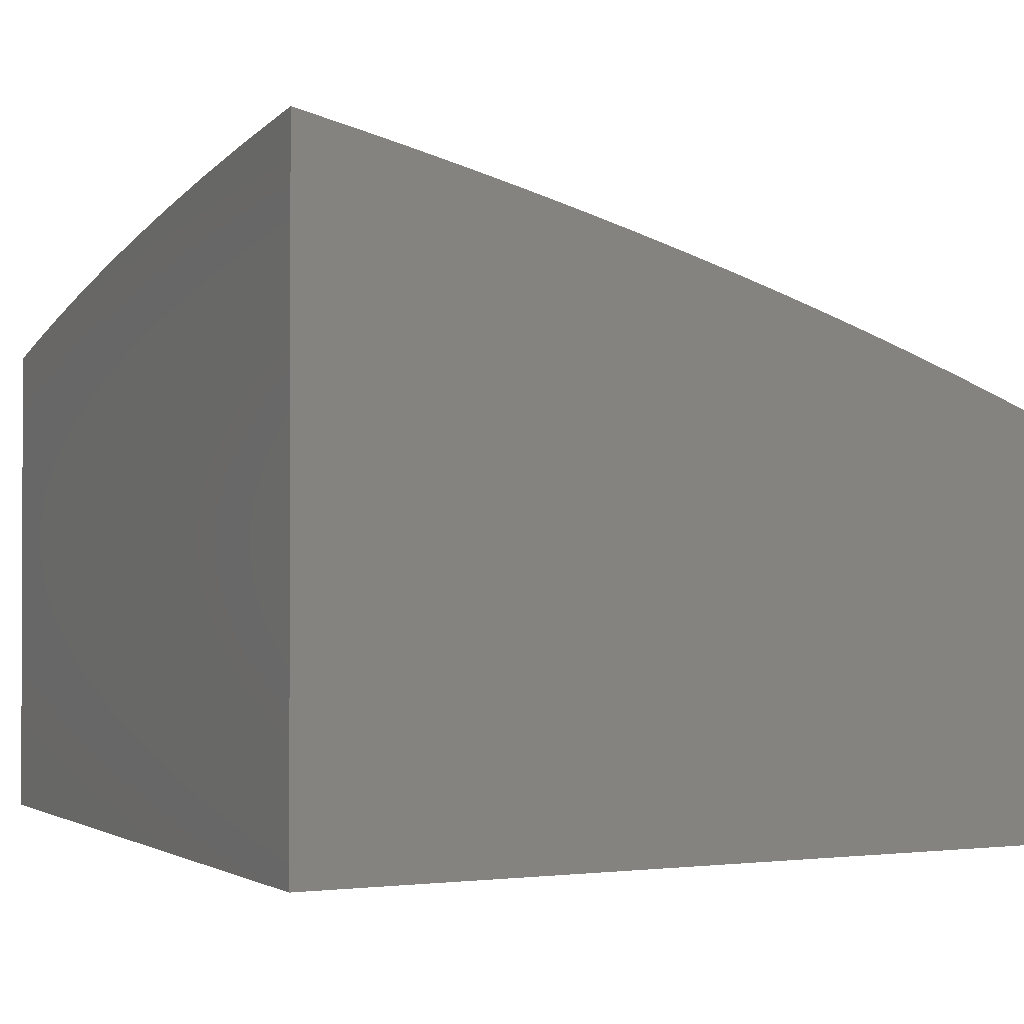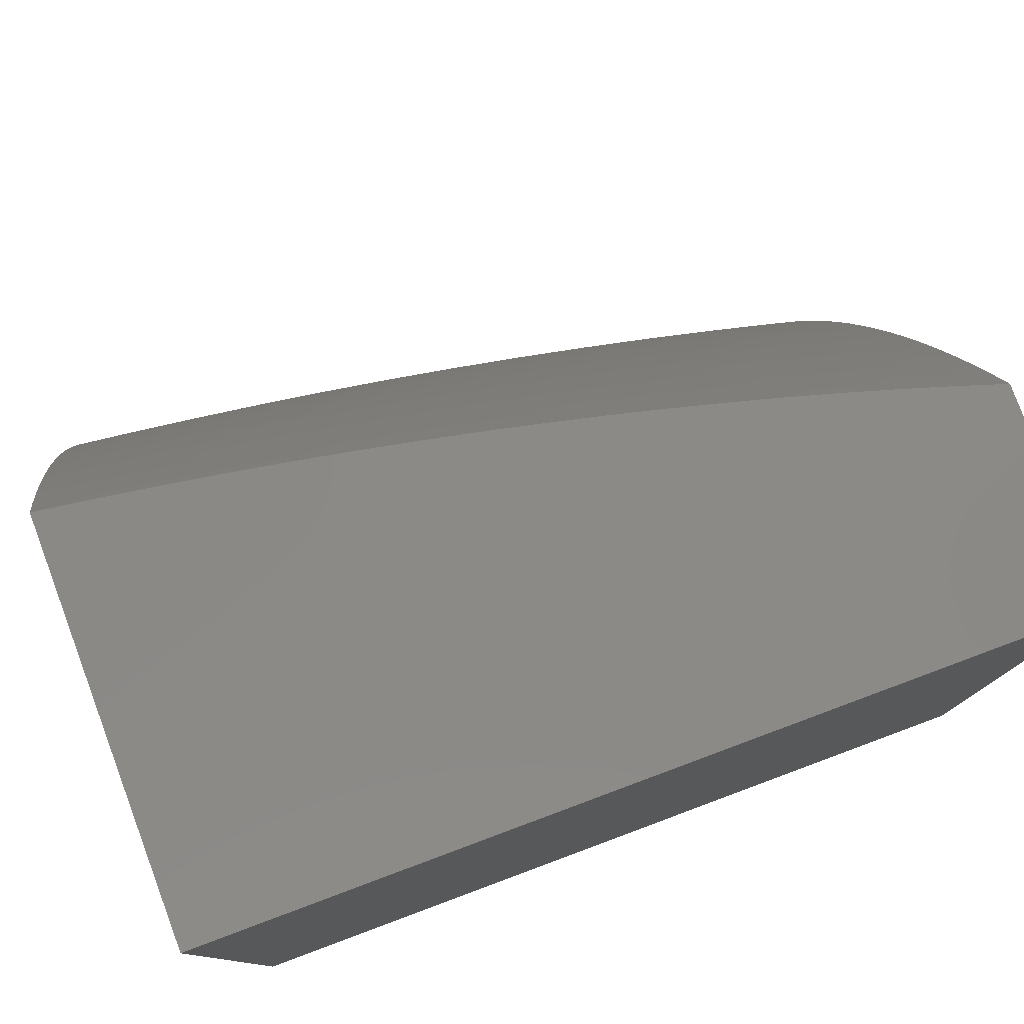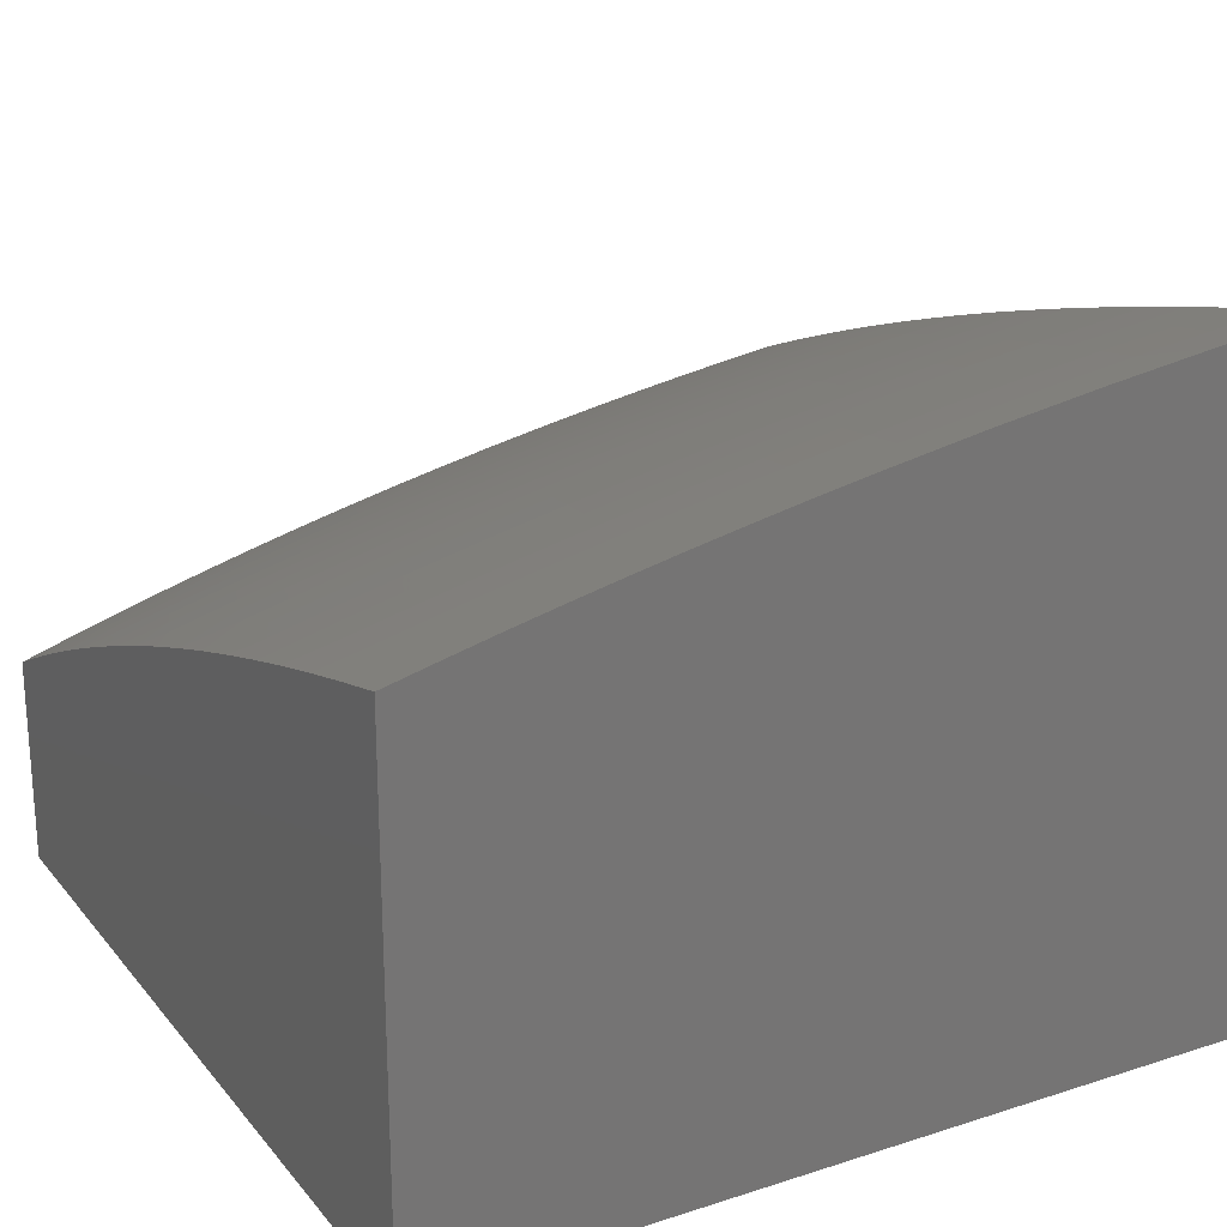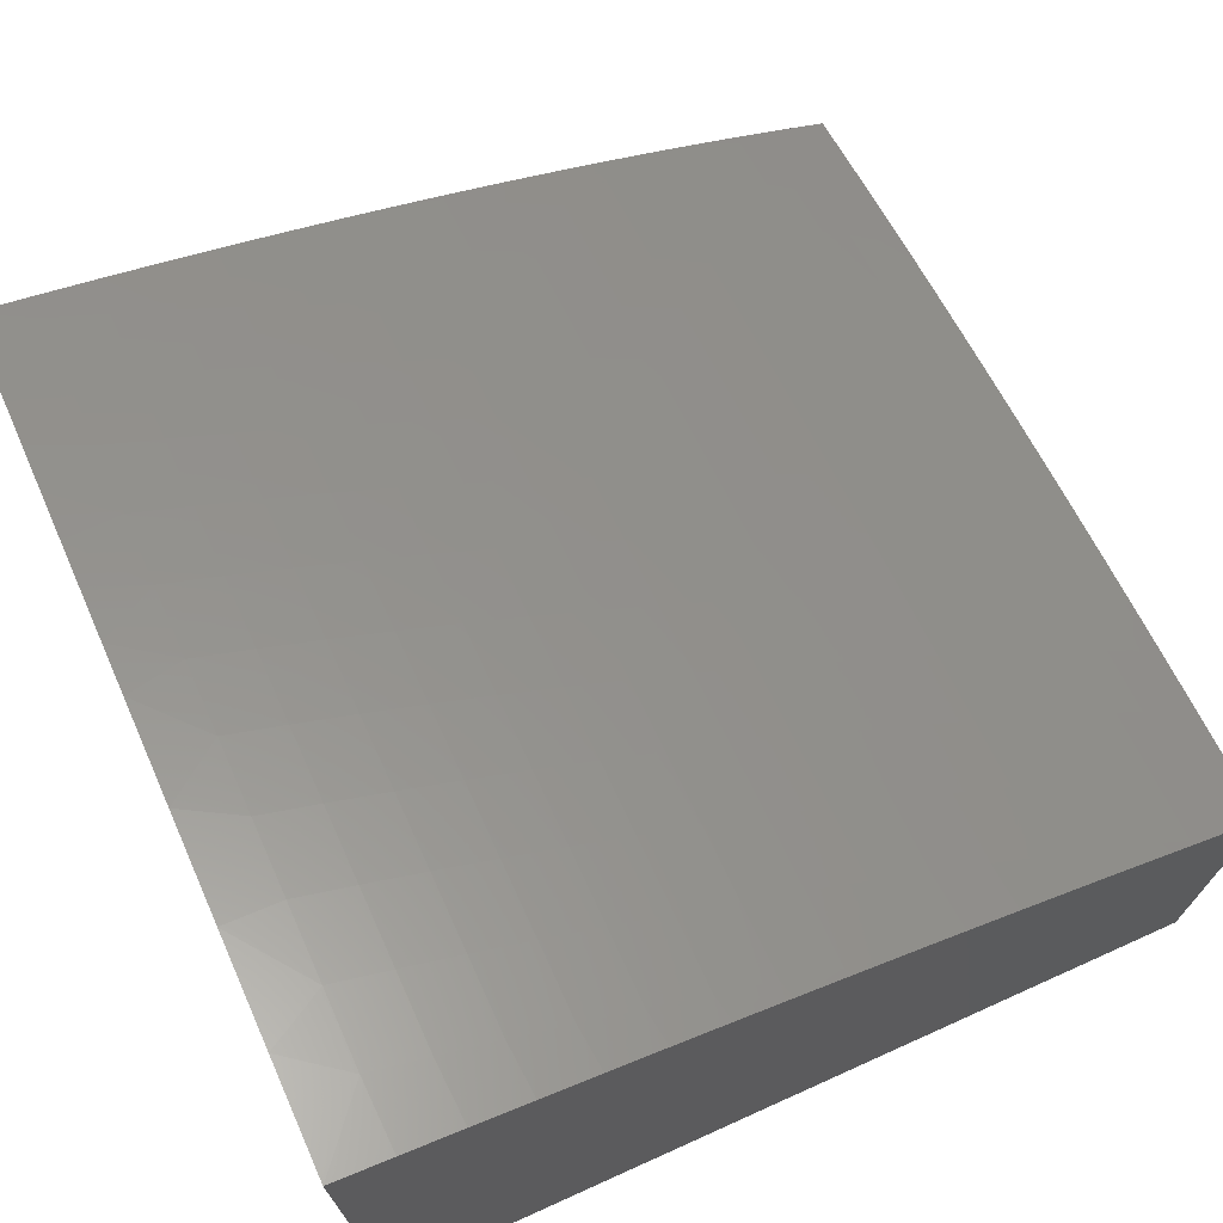
<metadata>
{"format":"stl","ext":"stl","renderer":"f3d","projection":"perspective","resolution":1024,"background":"white","views":[{"elev":-1.2,"azim":-116.6,"up":"+Y"},{"elev":79.1,"azim":-20.4,"up":"+Z"},{"elev":22.8,"azim":151.2,"up":"+Y"},{"elev":71.4,"azim":-114.2,"up":"+Y"}]}
</metadata>
<code>
# stl→obj: 275 verts, 546 faces
v 2 -5.407 2.069
v 2 -5.389 2
v 1.969 -5.399 2.067
v 1.941 -5.375 2
v 1.883 -5.378 2.067
v 1.881 -5.36 2
v 1.796 -5.358 2.067
v 1.821 -5.347 2
v 1.761 -5.333 2
v 1.708 -5.339 2.067
v 1.7 -5.32 2
v 1.62 -5.321 2.067
v 1.638 -5.308 2
v 1.576 -5.296 2
v 1.531 -5.304 2.067
v 1.514 -5.285 2
v 1.442 -5.288 2.067
v 1.388 -5.263 2
v 1.352 -5.273 2.067
v 1.26 -5.243 2
v 1.262 -5.259 2.067
v 1.172 -5.246 2.067
v 1.162 -5.261 2.133
v 1.072 -5.25 2.133
v 1.063 -5.265 2.198
v 1 -5.258 2.202
v 1.053 -5.281 2.264
v 1 -5.276 2.268
v 1.042 -5.297 2.329
v 1 -5.294 2.334
v 1.032 -5.314 2.393
v 1 -5.312 2.398
v 1.02 -5.332 2.456
v 1 -5.331 2.462
v 1.009 -5.35 2.52
v 1 -5.35 2.525
v 1 -5.37 2.587
v 1.131 -5.225 2
v 1.082 -5.235 2.067
v 1 -5.242 2.136
v 1 -5.209 2
v 1 -5.225 2.068
v 1 -5.39 2.649
v 1.068 -5.398 2.644
v 1.081 -5.379 2.582
v 1.093 -5.361 2.52
v 1.106 -5.343 2.456
v 1.191 -5.355 2.456
v 1.203 -5.338 2.393
v 1.275 -5.368 2.456
v 1.289 -5.351 2.393
v 1.36 -5.382 2.456
v 1.375 -5.365 2.393
v 1.46 -5.38 2.393
v 1.475 -5.364 2.329
v 1.56 -5.38 2.329
v 1.576 -5.365 2.264
v 1.662 -5.382 2.264
v 1.678 -5.367 2.198
v 1.764 -5.386 2.198
v 1.78 -5.372 2.133
v 1.866 -5.391 2.133
v 1.055 -5.417 2.705
v 1 -5.411 2.709
v 1.041 -5.437 2.766
v 1 -5.432 2.769
v 1.027 -5.457 2.825
v 1 -5.454 2.828
v 1.013 -5.477 2.884
v 1 -5.476 2.886
v 1.006 -5.488 2.914
v 1 -5.499 2.944
v 1.083 -5.499 2.914
v 1.075 -5.509 2.943
v 1.151 -5.521 2.943
v 1.143 -5.531 2.971
v 1.219 -5.544 2.971
v 1.2 -5.553 3
v 1.266 -5.564 3
v 1.067 -5.52 2.971
v 1 -5.522 3
v 1.067 -5.532 3
v 1.134 -5.542 3
v 1.294 -5.558 2.971
v 1.331 -5.577 3
v 1.369 -5.572 2.971
v 1.395 -5.589 3
v 1.444 -5.587 2.971
v 1.459 -5.603 3
v 1.518 -5.603 2.971
v 1.522 -5.617 3
v 1.592 -5.62 2.971
v 1.584 -5.631 3
v 1.646 -5.646 3
v 1.664 -5.638 2.971
v 1.707 -5.662 3
v 1.736 -5.656 2.971
v 1.767 -5.678 3
v 1.807 -5.676 2.971
v 1.826 -5.695 3
v 1.878 -5.696 2.971
v 1.885 -5.712 3
v 1.947 -5.717 2.971
v 1.943 -5.73 3
v 2 -5.722 2.946
v 2 -5.748 3
v 2 -5.696 2.89
v 1.976 -5.699 2.914
v 1.961 -5.708 2.943
v 1.99 -5.69 2.884
v 2 -5.671 2.833
v 1.919 -5.669 2.884
v 1.946 -5.651 2.825
v 1.847 -5.648 2.884
v 1.873 -5.63 2.825
v 1.775 -5.628 2.884
v 1.8 -5.61 2.825
v 1.701 -5.609 2.884
v 1.725 -5.59 2.825
v 1.627 -5.591 2.884
v 1.65 -5.572 2.825
v 1.552 -5.573 2.884
v 1.573 -5.554 2.825
v 1.476 -5.557 2.884
v 1.497 -5.538 2.825
v 1.4 -5.542 2.884
v 1.419 -5.522 2.825
v 1.323 -5.527 2.884
v 1.342 -5.507 2.825
v 1.246 -5.513 2.884
v 1.263 -5.493 2.825
v 1.184 -5.48 2.825
v 1.2 -5.46 2.766
v 1.121 -5.448 2.766
v 1.136 -5.428 2.705
v 2 -5.646 2.775
v 1.972 -5.633 2.766
v 1.899 -5.612 2.766
v 1.824 -5.591 2.766
v 1.748 -5.572 2.766
v 1.672 -5.553 2.766
v 1.595 -5.535 2.766
v 1.517 -5.519 2.766
v 1.439 -5.503 2.766
v 1.36 -5.488 2.766
v 1.28 -5.474 2.766
v 1.216 -5.441 2.705
v 1.15 -5.409 2.644
v 2 -5.621 2.716
v 1.998 -5.616 2.705
v 1.923 -5.595 2.705
v 1.848 -5.574 2.705
v 1.771 -5.554 2.705
v 1.694 -5.535 2.705
v 1.615 -5.517 2.705
v 1.537 -5.5 2.705
v 1.457 -5.484 2.705
v 1.377 -5.469 2.705
v 1.297 -5.454 2.705
v 1.231 -5.422 2.644
v 1.164 -5.391 2.582
v 2 -5.597 2.656
v 1.948 -5.578 2.644
v 2 -5.574 2.595
v 1.971 -5.561 2.582
v 2 -5.551 2.533
v 1.994 -5.545 2.52
v 2 -5.529 2.47
v 1.916 -5.523 2.52
v 1.937 -5.507 2.456
v 1.836 -5.503 2.52
v 1.857 -5.487 2.456
v 1.756 -5.483 2.52
v 1.776 -5.467 2.456
v 1.675 -5.465 2.52
v 1.694 -5.448 2.456
v 1.593 -5.447 2.52
v 1.611 -5.43 2.456
v 1.511 -5.43 2.52
v 1.528 -5.413 2.456
v 1.428 -5.414 2.52
v 1.444 -5.397 2.456
v 1.345 -5.399 2.52
v 2 -5.507 2.405
v 1.958 -5.492 2.393
v 1.877 -5.471 2.393
v 1.795 -5.451 2.393
v 1.712 -5.432 2.393
v 1.629 -5.414 2.393
v 1.544 -5.396 2.393
v 2 -5.486 2.34
v 1.978 -5.477 2.329
v 1.896 -5.456 2.329
v 1.814 -5.435 2.329
v 1.73 -5.416 2.329
v 1.645 -5.398 2.329
v 2 -5.466 2.274
v 1.998 -5.462 2.264
v 1.915 -5.441 2.264
v 1.832 -5.42 2.264
v 1.747 -5.401 2.264
v 2 -5.446 2.207
v 1.934 -5.426 2.198
v 2 -5.426 2.138
v 1.951 -5.412 2.133
v 1.849 -5.406 2.198
v 1.815 -5.519 2.582
v 1.894 -5.54 2.582
v 1.793 -5.536 2.644
v 1.871 -5.557 2.644
v 1.736 -5.5 2.582
v 1.656 -5.482 2.582
v 1.575 -5.464 2.582
v 1.493 -5.448 2.582
v 1.412 -5.432 2.582
v 1.329 -5.417 2.582
v 1.261 -5.386 2.52
v 1.715 -5.517 2.644
v 1.636 -5.499 2.644
v 1.556 -5.482 2.644
v 1.476 -5.465 2.644
v 1.395 -5.45 2.644
v 1.313 -5.436 2.644
v 1.246 -5.404 2.582
v 1.177 -5.373 2.52
v 1.689 -5.618 2.914
v 1.762 -5.637 2.914
v 1.834 -5.657 2.914
v 1.905 -5.678 2.914
v 1.677 -5.628 2.943
v 1.749 -5.647 2.943
v 1.821 -5.666 2.943
v 1.892 -5.687 2.943
v 1.615 -5.6 2.914
v 1.541 -5.583 2.914
v 1.465 -5.567 2.914
v 1.39 -5.552 2.914
v 1.314 -5.537 2.914
v 1.237 -5.523 2.914
v 1.168 -5.5 2.884
v 1.106 -5.468 2.825
v 1.603 -5.61 2.943
v 1.529 -5.593 2.943
v 1.455 -5.577 2.943
v 1.38 -5.562 2.943
v 1.304 -5.547 2.943
v 1.228 -5.534 2.943
v 1.159 -5.511 2.914
v 1.091 -5.488 2.884
v 1.693 -5.353 2.133
v 1.591 -5.35 2.198
v 1.49 -5.348 2.264
v 1.389 -5.349 2.329
v 1.302 -5.334 2.329
v 1.216 -5.321 2.329
v 1.118 -5.326 2.393
v 1.606 -5.335 2.133
v 1.504 -5.333 2.198
v 1.403 -5.333 2.264
v 1.315 -5.318 2.264
v 1.228 -5.305 2.264
v 1.129 -5.309 2.329
v 1.518 -5.318 2.133
v 1.416 -5.317 2.198
v 1.328 -5.303 2.198
v 1.24 -5.289 2.198
v 1.14 -5.292 2.264
v 1.429 -5.302 2.133
v 1.34 -5.288 2.133
v 1.251 -5.274 2.133
v 1.151 -5.277 2.198
v 1 -6 3
v 1 -6 2
v 2 -6 2
v 2 -6 3
f 1 2 3
f 3 2 4
f 3 4 5
f 5 4 6
f 5 6 7
f 7 6 8
f 7 8 9
f 7 9 10
f 10 9 11
f 10 11 12
f 12 11 13
f 12 13 14
f 12 14 15
f 15 14 16
f 15 16 17
f 17 16 18
f 17 18 19
f 19 18 20
f 19 20 21
f 21 20 22
f 21 22 23
f 23 22 24
f 23 24 25
f 25 24 26
f 25 26 27
f 27 26 28
f 27 28 29
f 29 28 30
f 29 30 31
f 31 30 32
f 31 32 33
f 33 32 34
f 33 34 35
f 35 34 36
f 35 36 37
f 20 38 22
f 22 38 39
f 22 39 24
f 24 39 40
f 24 40 26
f 38 41 39
f 39 41 42
f 39 42 40
f 43 44 37
f 37 44 45
f 37 45 35
f 35 45 46
f 35 46 47
f 47 46 48
f 47 48 49
f 49 48 50
f 49 50 51
f 51 50 52
f 51 52 53
f 53 52 54
f 53 54 55
f 55 54 56
f 55 56 57
f 57 56 58
f 57 58 59
f 59 58 60
f 59 60 61
f 61 60 62
f 61 62 5
f 5 62 3
f 44 43 63
f 63 43 64
f 63 64 65
f 65 64 66
f 65 66 67
f 67 66 68
f 67 68 69
f 69 68 70
f 69 70 71
f 71 70 72
f 71 72 73
f 73 72 74
f 73 74 75
f 75 74 76
f 75 76 77
f 77 76 78
f 77 78 79
f 74 72 80
f 80 72 81
f 80 81 82
f 80 82 76
f 76 82 83
f 76 83 78
f 77 79 84
f 84 79 85
f 84 85 86
f 86 85 87
f 86 87 88
f 88 87 89
f 88 89 90
f 90 89 91
f 90 91 92
f 92 91 93
f 92 93 94
f 92 94 95
f 95 94 96
f 95 96 97
f 97 96 98
f 97 98 99
f 99 98 100
f 99 100 101
f 101 100 102
f 101 102 103
f 103 102 104
f 103 104 105
f 105 104 106
f 107 108 105
f 105 108 109
f 105 109 103
f 103 109 101
f 108 107 110
f 110 107 111
f 110 111 112
f 112 111 113
f 112 113 114
f 114 113 115
f 114 115 116
f 116 115 117
f 116 117 118
f 118 117 119
f 118 119 120
f 120 119 121
f 120 121 122
f 122 121 123
f 122 123 124
f 124 123 125
f 124 125 126
f 126 125 127
f 126 127 128
f 128 127 129
f 128 129 130
f 130 129 131
f 130 131 132
f 132 131 133
f 132 133 134
f 134 133 135
f 134 135 65
f 65 135 63
f 111 136 113
f 113 136 137
f 113 137 115
f 115 137 138
f 115 138 117
f 117 138 139
f 117 139 119
f 119 139 140
f 119 140 121
f 121 140 141
f 121 141 123
f 123 141 142
f 123 142 125
f 125 142 143
f 125 143 127
f 127 143 144
f 127 144 129
f 129 144 145
f 129 145 131
f 131 145 146
f 131 146 133
f 133 146 147
f 133 147 135
f 135 147 148
f 135 148 63
f 63 148 44
f 136 149 137
f 137 149 150
f 137 150 138
f 138 150 151
f 138 151 139
f 139 151 152
f 139 152 140
f 140 152 153
f 140 153 141
f 141 153 154
f 141 154 142
f 142 154 155
f 142 155 143
f 143 155 156
f 143 156 144
f 144 156 157
f 144 157 145
f 145 157 158
f 145 158 146
f 146 158 159
f 146 159 147
f 147 159 160
f 147 160 148
f 148 160 161
f 148 161 44
f 44 161 45
f 149 162 150
f 150 162 151
f 151 162 163
f 163 162 164
f 163 164 165
f 165 164 166
f 165 166 167
f 167 166 168
f 167 168 169
f 169 168 170
f 169 170 171
f 171 170 172
f 171 172 173
f 173 172 174
f 173 174 175
f 175 174 176
f 175 176 177
f 177 176 178
f 177 178 179
f 179 178 180
f 179 180 181
f 181 180 182
f 181 182 183
f 183 182 52
f 183 52 50
f 168 184 170
f 170 184 185
f 170 185 172
f 172 185 186
f 172 186 174
f 174 186 187
f 174 187 176
f 176 187 188
f 176 188 178
f 178 188 189
f 178 189 180
f 180 189 190
f 180 190 182
f 182 190 54
f 182 54 52
f 184 191 185
f 185 191 192
f 185 192 186
f 186 192 193
f 186 193 187
f 187 193 194
f 187 194 188
f 188 194 195
f 188 195 189
f 189 195 196
f 189 196 190
f 190 196 56
f 190 56 54
f 191 197 192
f 192 197 198
f 192 198 193
f 193 198 199
f 193 199 194
f 194 199 200
f 194 200 195
f 195 200 201
f 195 201 196
f 196 201 58
f 196 58 56
f 197 202 198
f 198 202 199
f 199 202 203
f 203 202 204
f 203 204 205
f 205 204 1
f 205 1 3
f 3 62 205
f 205 62 206
f 205 206 203
f 203 206 200
f 203 200 199
f 171 207 169
f 169 207 208
f 169 208 167
f 167 208 165
f 207 209 208
f 208 209 210
f 208 210 165
f 165 210 163
f 207 171 211
f 211 171 173
f 211 173 212
f 212 173 175
f 212 175 213
f 213 175 177
f 213 177 214
f 214 177 179
f 214 179 215
f 215 179 181
f 215 181 216
f 216 181 183
f 216 183 217
f 217 183 50
f 217 50 48
f 209 153 210
f 210 153 152
f 210 152 163
f 163 152 151
f 209 207 218
f 218 207 211
f 218 211 219
f 219 211 212
f 219 212 220
f 220 212 213
f 220 213 221
f 221 213 214
f 221 214 222
f 222 214 215
f 222 215 223
f 223 215 216
f 223 216 224
f 224 216 217
f 224 217 225
f 225 217 48
f 225 48 46
f 153 209 154
f 154 209 218
f 154 218 155
f 155 218 219
f 155 219 156
f 156 219 220
f 156 220 157
f 157 220 221
f 157 221 158
f 158 221 222
f 158 222 159
f 159 222 223
f 159 223 160
f 160 223 224
f 160 224 161
f 161 224 225
f 161 225 45
f 45 225 46
f 118 226 116
f 116 226 227
f 116 227 114
f 114 227 228
f 114 228 112
f 112 228 229
f 112 229 110
f 110 229 108
f 226 230 227
f 227 230 231
f 227 231 228
f 228 231 232
f 228 232 229
f 229 232 233
f 229 233 108
f 108 233 109
f 226 118 234
f 234 118 120
f 234 120 235
f 235 120 122
f 235 122 236
f 236 122 124
f 236 124 237
f 237 124 126
f 237 126 238
f 238 126 128
f 238 128 239
f 239 128 130
f 239 130 240
f 240 130 132
f 240 132 241
f 241 132 134
f 241 134 67
f 67 134 65
f 230 95 231
f 231 95 97
f 231 97 232
f 232 97 99
f 232 99 233
f 233 99 101
f 233 101 109
f 230 226 242
f 242 226 234
f 242 234 243
f 243 234 235
f 243 235 244
f 244 235 236
f 244 236 245
f 245 236 237
f 245 237 246
f 246 237 238
f 246 238 247
f 247 238 239
f 247 239 248
f 248 239 240
f 248 240 249
f 249 240 241
f 249 241 69
f 69 241 67
f 95 230 92
f 92 230 242
f 92 242 90
f 90 242 243
f 90 243 88
f 88 243 244
f 88 244 86
f 86 244 245
f 86 245 84
f 84 245 246
f 84 246 77
f 77 246 247
f 77 247 75
f 75 247 248
f 75 248 73
f 73 248 249
f 73 249 71
f 71 249 69
f 201 200 206
f 201 206 60
f 60 206 62
f 5 7 61
f 61 7 250
f 61 250 59
f 59 250 251
f 59 251 57
f 57 251 252
f 57 252 55
f 55 252 253
f 55 253 53
f 53 253 254
f 53 254 51
f 51 254 255
f 51 255 49
f 49 255 256
f 49 256 47
f 47 256 33
f 47 33 35
f 58 201 60
f 7 10 250
f 250 10 257
f 250 257 251
f 251 257 258
f 251 258 252
f 252 258 259
f 252 259 253
f 253 259 260
f 253 260 254
f 254 260 261
f 254 261 255
f 255 261 262
f 255 262 256
f 256 262 31
f 256 31 33
f 10 12 257
f 257 12 263
f 257 263 258
f 258 263 264
f 258 264 259
f 259 264 265
f 259 265 260
f 260 265 266
f 260 266 261
f 261 266 267
f 261 267 262
f 262 267 29
f 262 29 31
f 12 15 263
f 263 15 268
f 263 268 264
f 264 268 269
f 264 269 265
f 265 269 270
f 265 270 266
f 266 270 271
f 266 271 267
f 267 271 27
f 267 27 29
f 15 17 268
f 268 17 19
f 268 19 269
f 269 19 21
f 269 21 270
f 270 21 23
f 270 23 271
f 271 23 25
f 271 25 27
f 80 76 74
f 81 72 272
f 272 72 70
f 272 70 68
f 68 66 272
f 272 66 64
f 272 64 273
f 273 64 43
f 273 43 37
f 37 36 273
f 273 36 34
f 273 34 32
f 32 30 273
f 273 30 28
f 273 28 26
f 26 40 273
f 273 40 42
f 273 42 41
f 41 38 273
f 273 38 20
f 273 20 18
f 18 16 273
f 273 16 14
f 273 14 13
f 273 13 274
f 274 13 11
f 274 11 9
f 9 8 274
f 274 8 6
f 274 6 4
f 4 2 274
f 106 104 275
f 275 104 102
f 275 102 100
f 100 98 275
f 275 98 272
f 272 98 96
f 272 96 94
f 94 93 272
f 272 93 91
f 272 91 89
f 89 87 272
f 272 87 85
f 272 85 79
f 79 78 272
f 272 78 83
f 272 83 82
f 82 81 272
f 272 273 275
f 275 273 274
f 2 1 274
f 274 1 204
f 274 204 202
f 202 197 274
f 274 197 191
f 274 191 184
f 184 168 274
f 274 168 166
f 274 166 164
f 164 162 274
f 274 162 149
f 274 149 136
f 274 136 275
f 275 136 111
f 275 111 107
f 107 105 275
f 275 105 106

</code>
